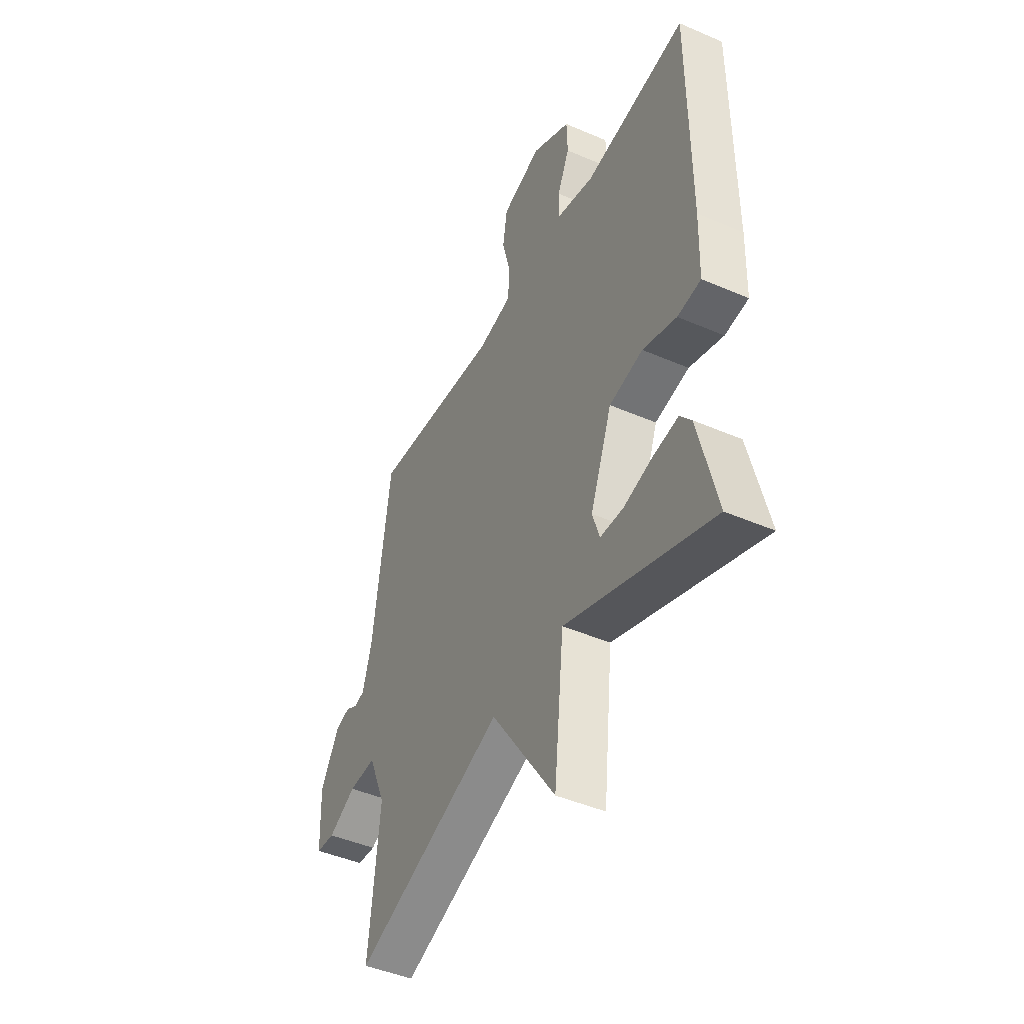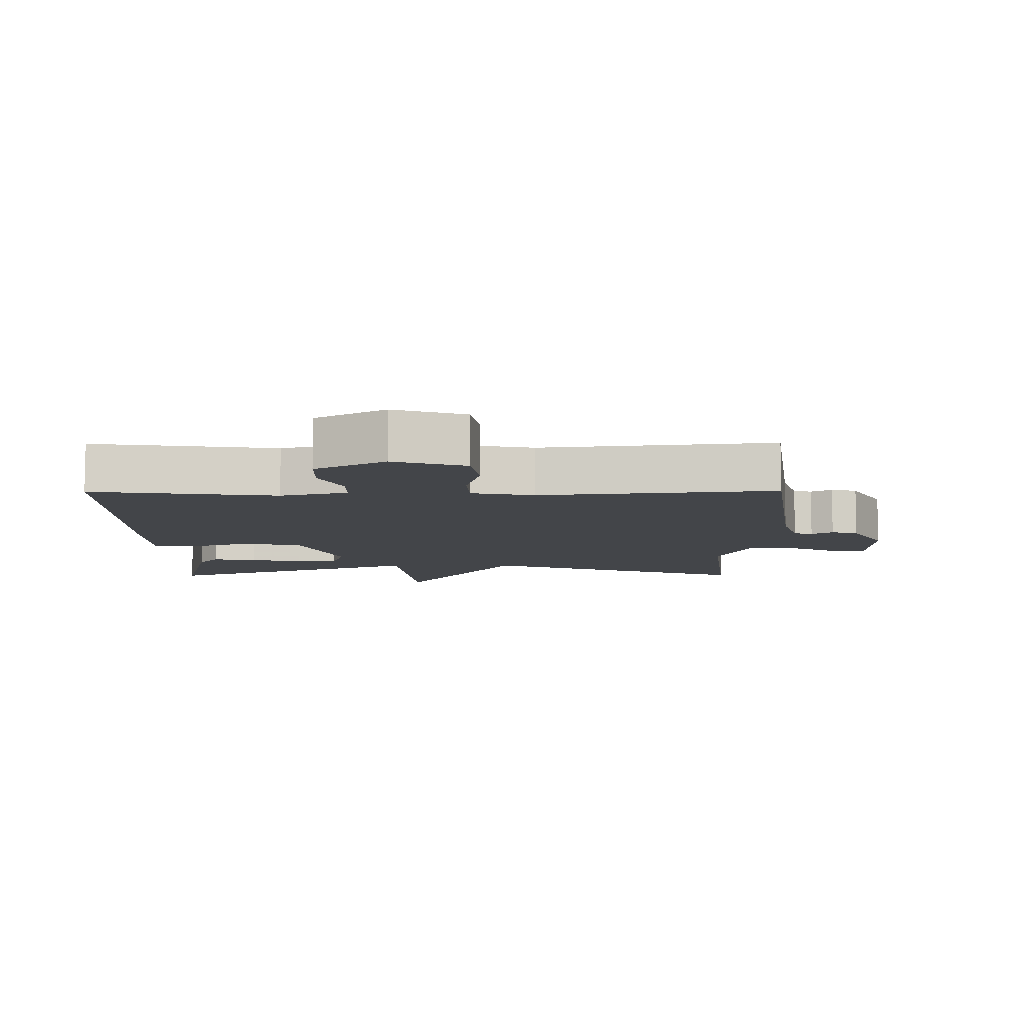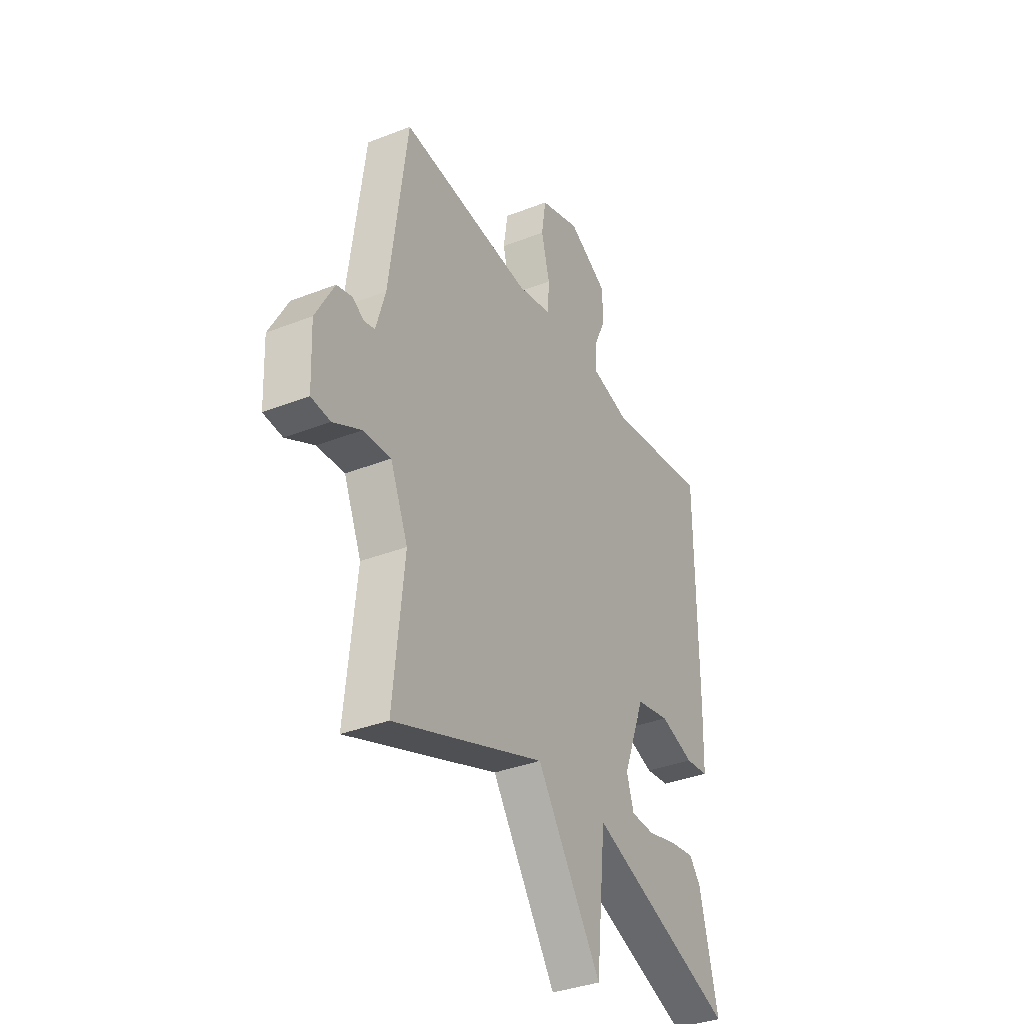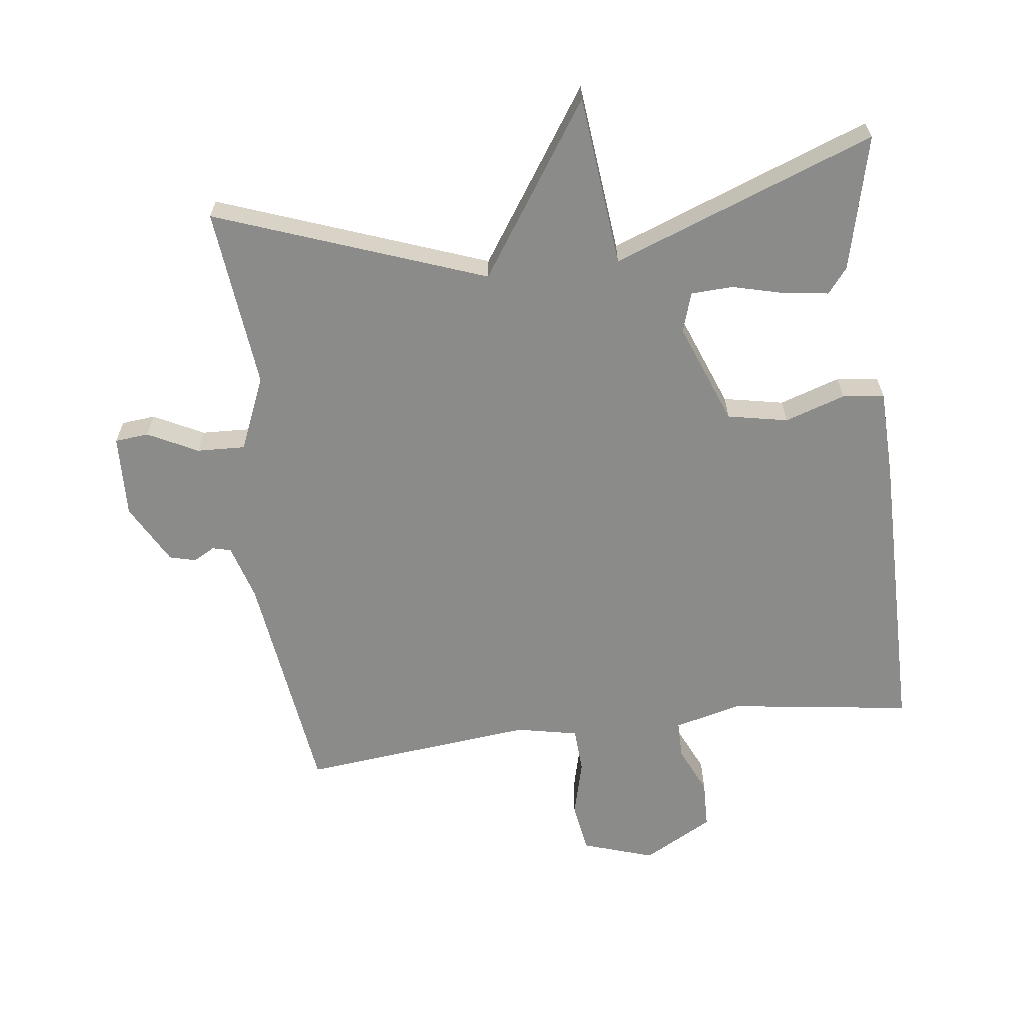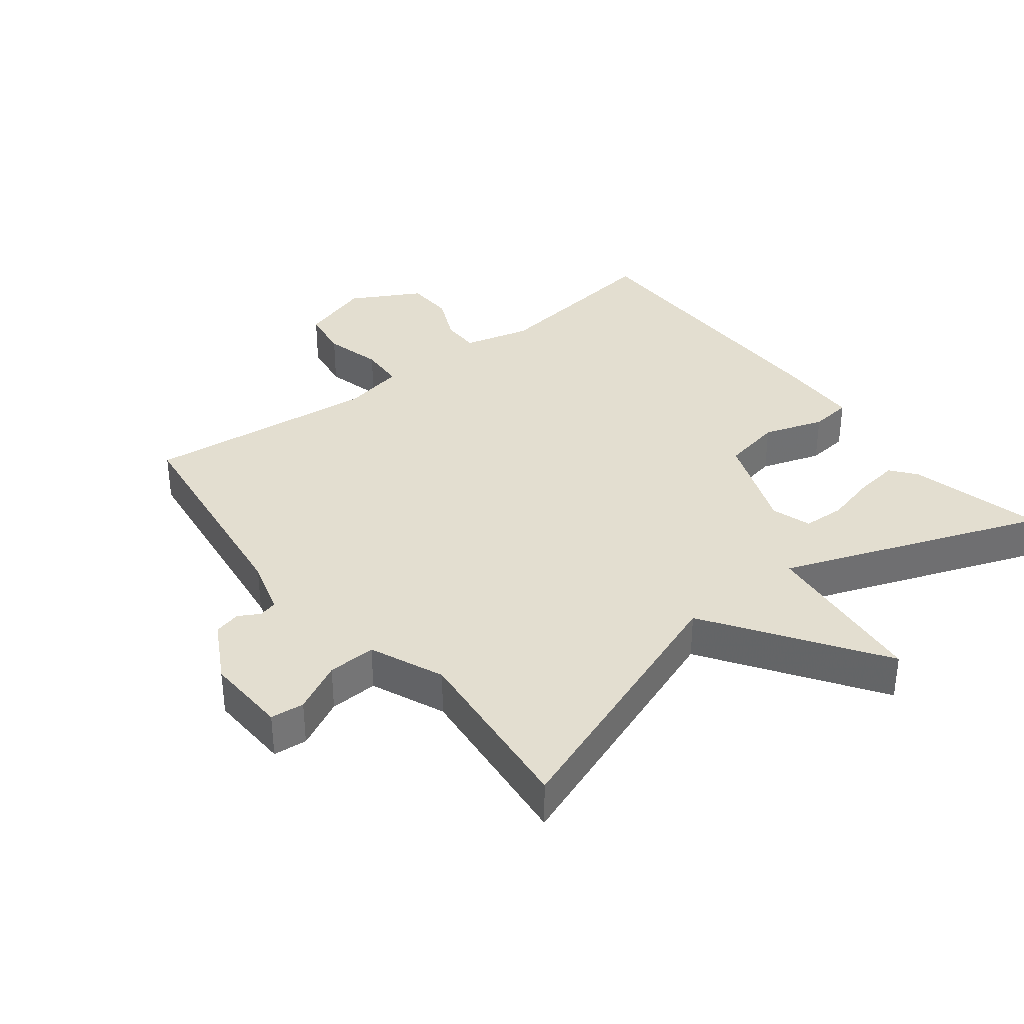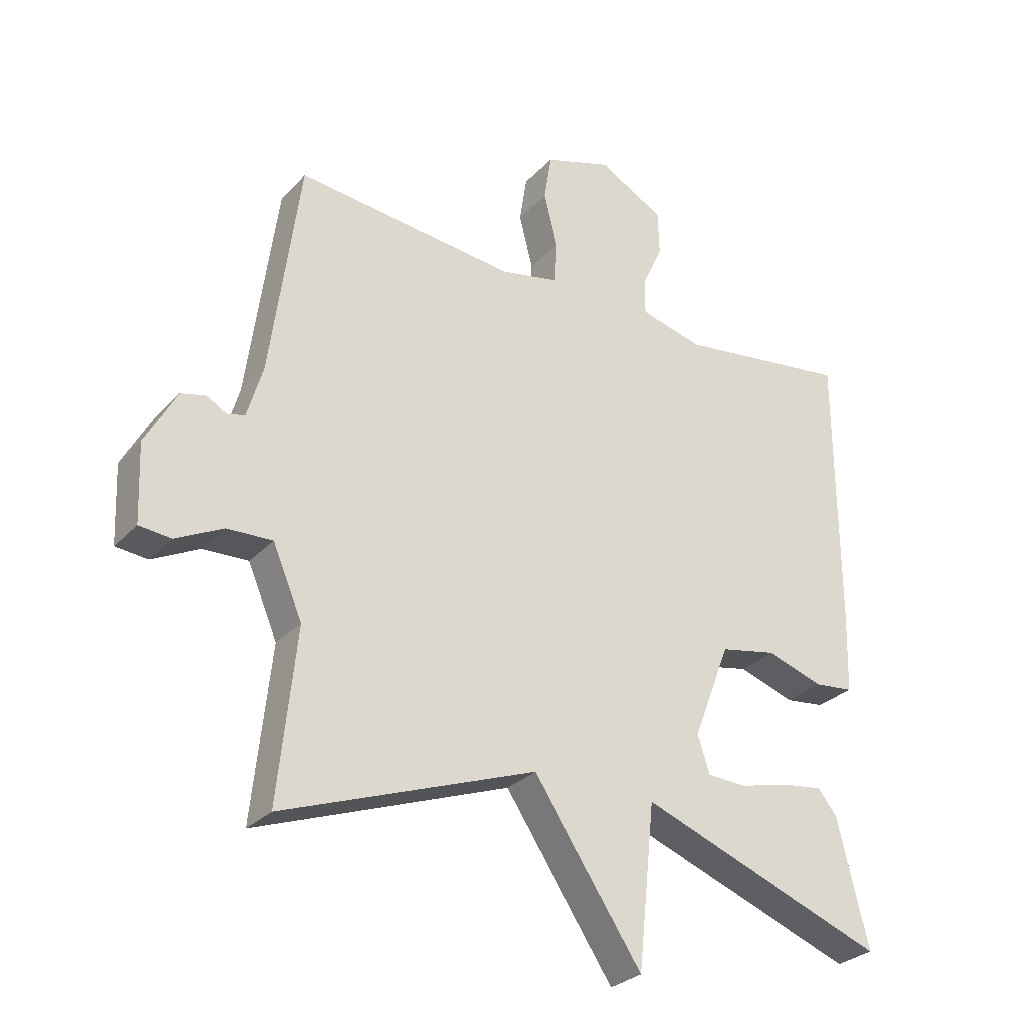
<metadata>
{"format":"obj","ext":"obj","renderer":"f3d","projection":"perspective","resolution":1024,"background":"white","views":[{"elev":-45.4,"azim":-116.5,"up":"+Z"},{"elev":-8.6,"azim":0.5,"up":"+Y"},{"elev":-35.5,"azim":117.5,"up":"+Z"},{"elev":-63.7,"azim":-172.9,"up":"+Y"},{"elev":35.7,"azim":141.9,"up":"+Y"},{"elev":-28.8,"azim":146.4,"up":"+Z"}]}
</metadata>
<code>
v -0.5 0.07 0.5
v -0.223 0.07 0.462
v -0.122 0.07 0.488
v -0.122 0.07 0.545
v -0.155 0.07 0.617
v -0.153 0.07 0.69
v -0.048 0.07 0.748
v 0.06 0.07 0.713
v 0.072 0.07 0.637
v 0.05 0.07 0.55
v 0.054 0.07 0.482
v 0.147 0.07 0.463
v 0.5 0.07 0.5
v 0.547 0.07 0.149
v 0.572 0.07 0.064
v 0.6 0.07 0.057
v 0.632 0.07 0.075
v 0.672 0.07 0.065
v 0.722 0.07 -0.026
v 0.717 0.07 -0.151
v 0.666 0.07 -0.156
v 0.591 0.07 -0.118
v 0.518 0.07 -0.115
v 0.471 0.07 -0.226
v 0.5 0.07 -0.5
v 0.095 0.07 -0.352
v -0.078 0.07 -0.61
v -0.105 0.07 -0.352
v -0.5 0.07 -0.5
v -0.451 0.07 -0.298
v -0.421 0.07 -0.26
v -0.354 0.07 -0.269
v -0.275 0.07 -0.289
v -0.212 0.07 -0.286
v -0.193 0.07 -0.226
v -0.252 0.07 -0.073
v -0.343 0.07 -0.055
v -0.434 0.07 -0.085
v -0.497 0.07 -0.078
v -0.501 0.07 0.053
v -0.5 0 0.5
v -0.223 0 0.462
v -0.122 0 0.488
v -0.122 0 0.545
v -0.155 0 0.617
v -0.153 0 0.69
v -0.048 0 0.748
v 0.06 0 0.713
v 0.072 0 0.637
v 0.05 0 0.55
v 0.054 0 0.482
v 0.147 0 0.463
v 0.5 0 0.5
v 0.547 0 0.149
v 0.572 0 0.064
v 0.6 0 0.057
v 0.632 0 0.075
v 0.672 0 0.065
v 0.722 0 -0.026
v 0.717 0 -0.151
v 0.666 0 -0.156
v 0.591 0 -0.118
v 0.518 0 -0.115
v 0.471 0 -0.226
v 0.5 0 -0.5
v 0.095 0 -0.352
v -0.078 0 -0.61
v -0.105 0 -0.352
v -0.5 0 -0.5
v -0.451 0 -0.298
v -0.421 0 -0.26
v -0.354 0 -0.269
v -0.275 0 -0.289
v -0.212 0 -0.286
v -0.193 0 -0.226
v -0.252 0 -0.073
v -0.343 0 -0.055
v -0.434 0 -0.085
v -0.497 0 -0.078
v -0.501 0 0.053
f 40 1 2
f 39 40 2
f 38 39 2
f 37 38 2
f 36 37 2 3
f 35 36 3
f 31 32 33
f 30 31 33
f 29 30 33
f 28 29 33
f 28 33 34
f 26 27 28
f 26 28 34 35
f 26 35 3
f 25 26 3
f 24 25 3
f 20 21 22
f 19 20 22
f 18 19 22
f 17 18 22
f 16 17 22
f 15 16 22 23
f 24 3 4
f 23 24 4
f 15 23 4
f 14 15 4
f 8 9 10
f 7 8 10
f 6 7 10
f 5 6 10
f 4 5 10
f 4 10 11
f 14 4 11
f 12 13 14
f 11 12 14
f 42 41 80
f 42 80 79
f 42 79 78
f 42 78 77
f 43 42 77 76
f 43 76 75
f 73 72 71
f 73 71 70
f 73 70 69
f 73 69 68
f 74 73 68
f 68 67 66
f 75 74 68 66
f 43 75 66
f 43 66 65
f 43 65 64
f 62 61 60
f 62 60 59
f 62 59 58
f 62 58 57
f 62 57 56
f 63 62 56 55
f 44 43 64
f 44 64 63
f 44 63 55
f 44 55 54
f 50 49 48
f 50 48 47
f 50 47 46
f 50 46 45
f 50 45 44
f 51 50 44
f 51 44 54
f 54 53 52
f 54 52 51
f 1 41 42 2
f 2 42 43 3
f 3 43 44 4
f 4 44 45 5
f 5 45 46 6
f 6 46 47 7
f 7 47 48 8
f 8 48 49 9
f 9 49 50 10
f 10 50 51 11
f 11 51 52 12
f 12 52 53 13
f 13 53 54 14
f 14 54 55 15
f 15 55 56 16
f 16 56 57 17
f 17 57 58 18
f 18 58 59 19
f 19 59 60 20
f 20 60 61 21
f 21 61 62 22
f 22 62 63 23
f 23 63 64 24
f 24 64 65 25
f 25 65 66 26
f 26 66 67 27
f 27 67 68 28
f 28 68 69 29
f 29 69 70 30
f 30 70 71 31
f 31 71 72 32
f 32 72 73 33
f 33 73 74 34
f 34 74 75 35
f 35 75 76 36
f 36 76 77 37
f 37 77 78 38
f 38 78 79 39
f 39 79 80 40
f 40 80 41 1

</code>
